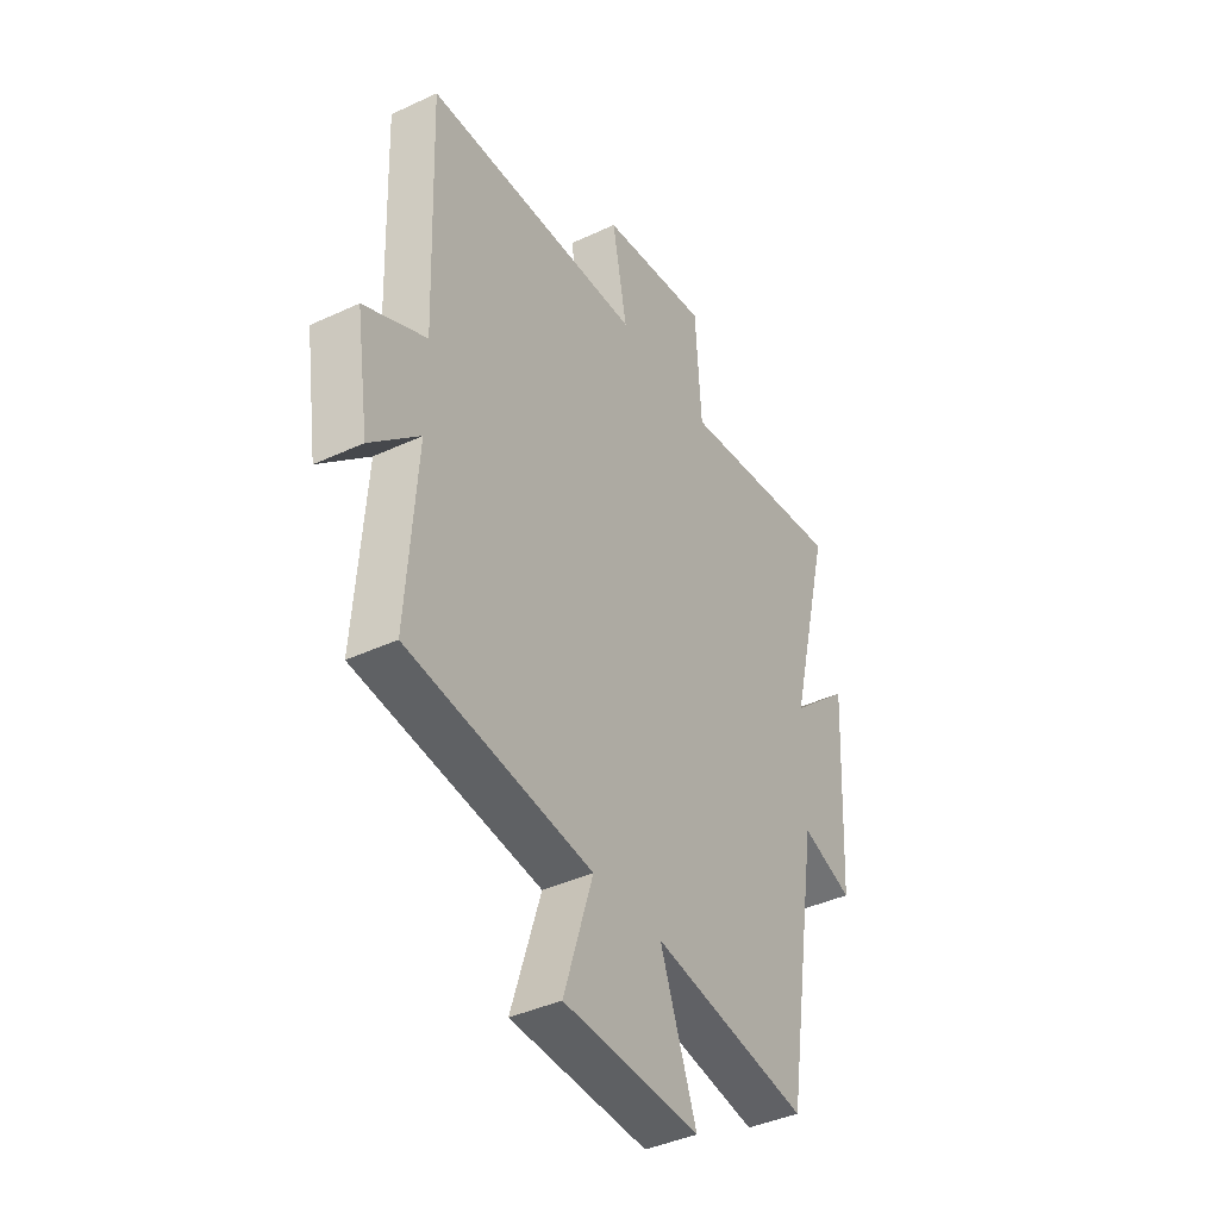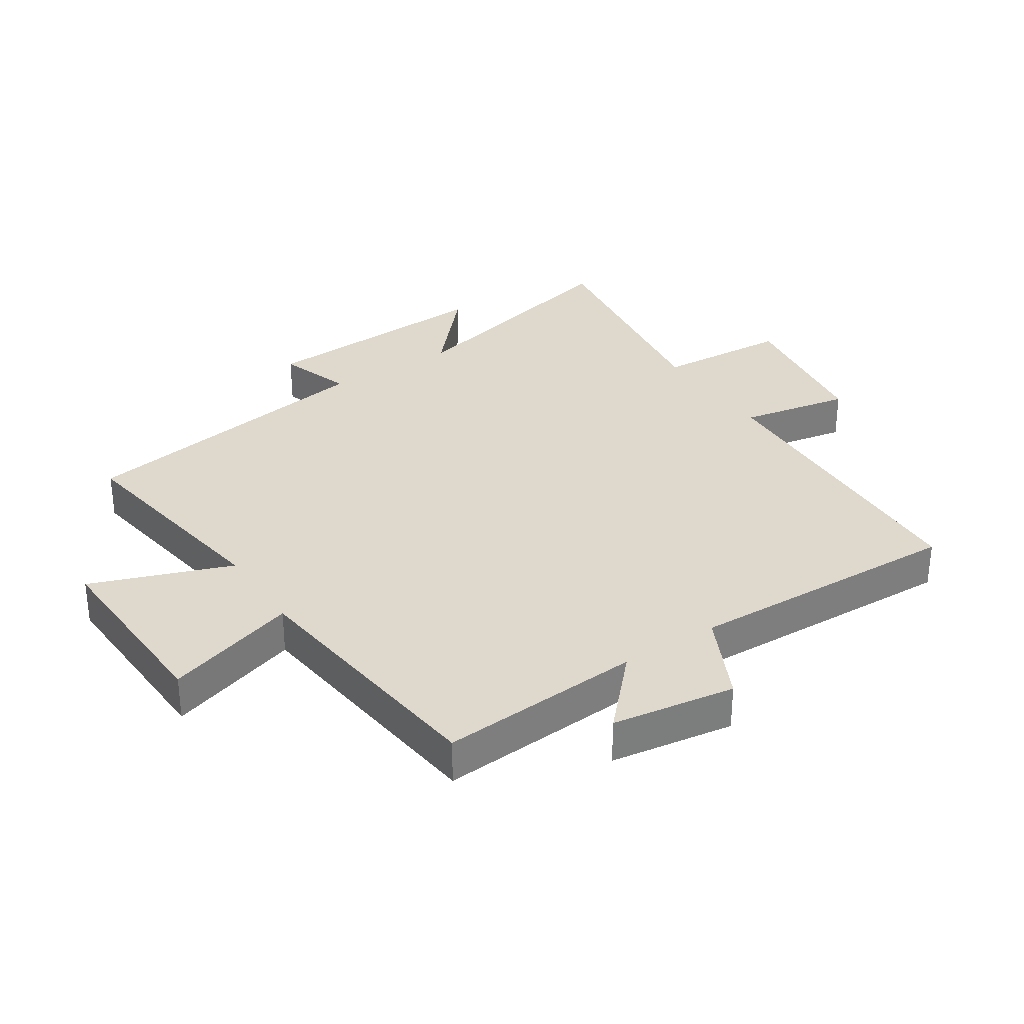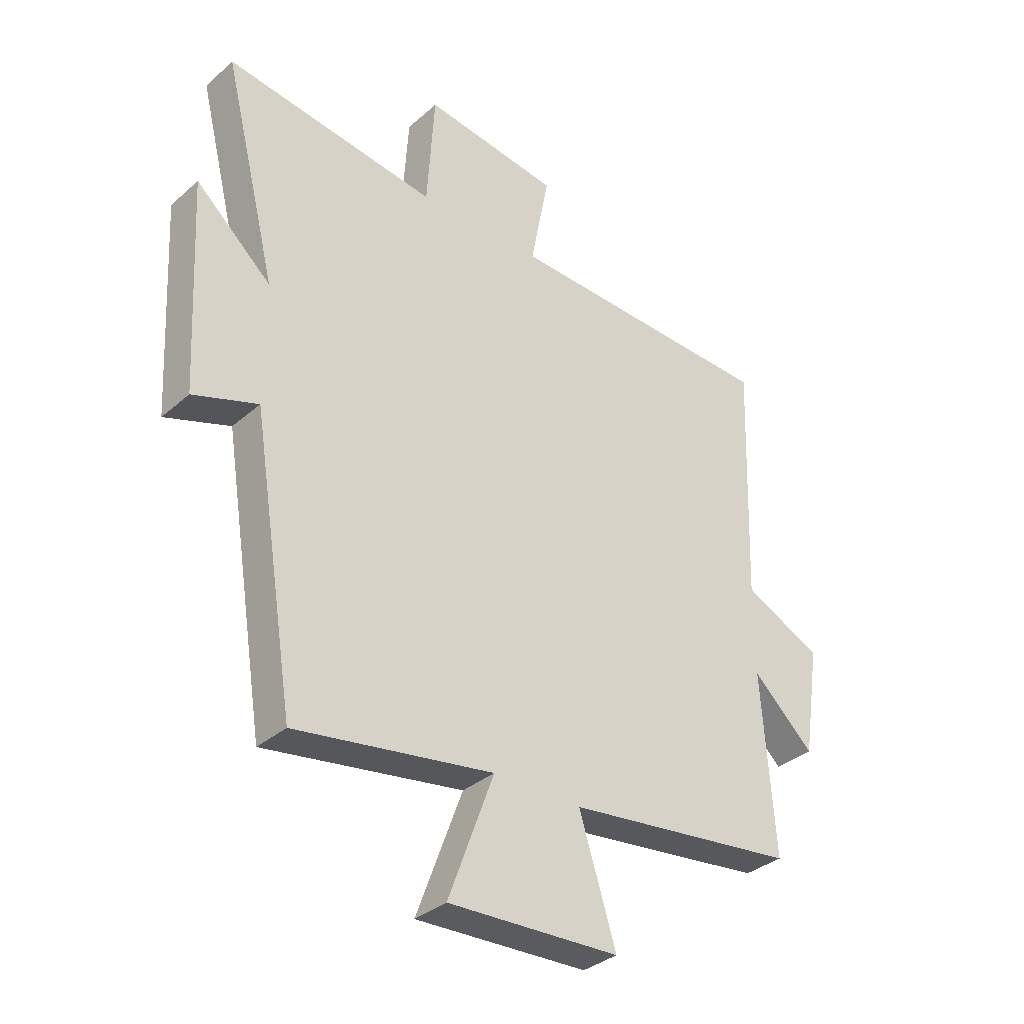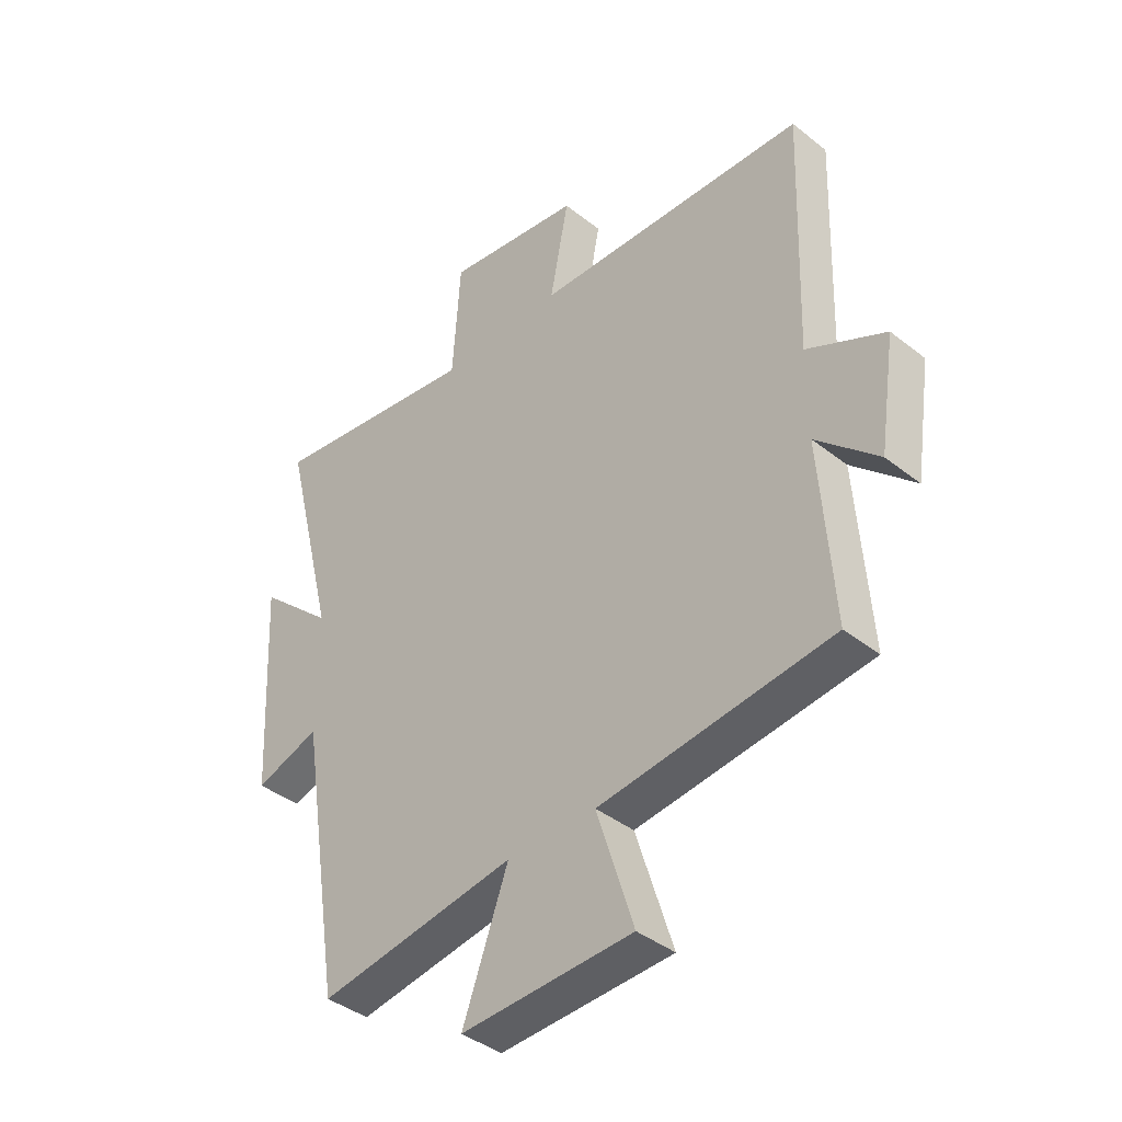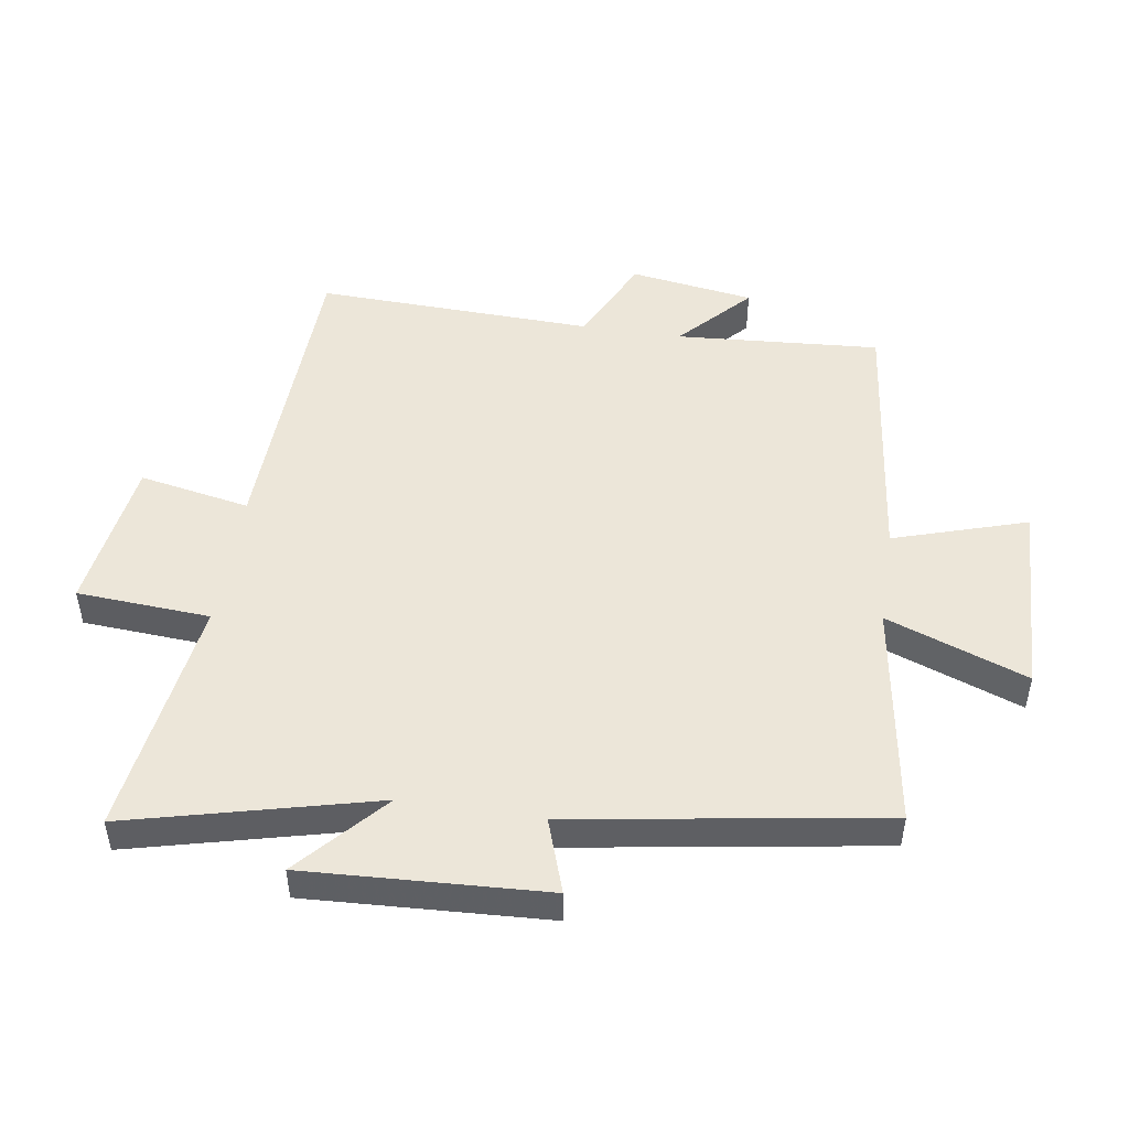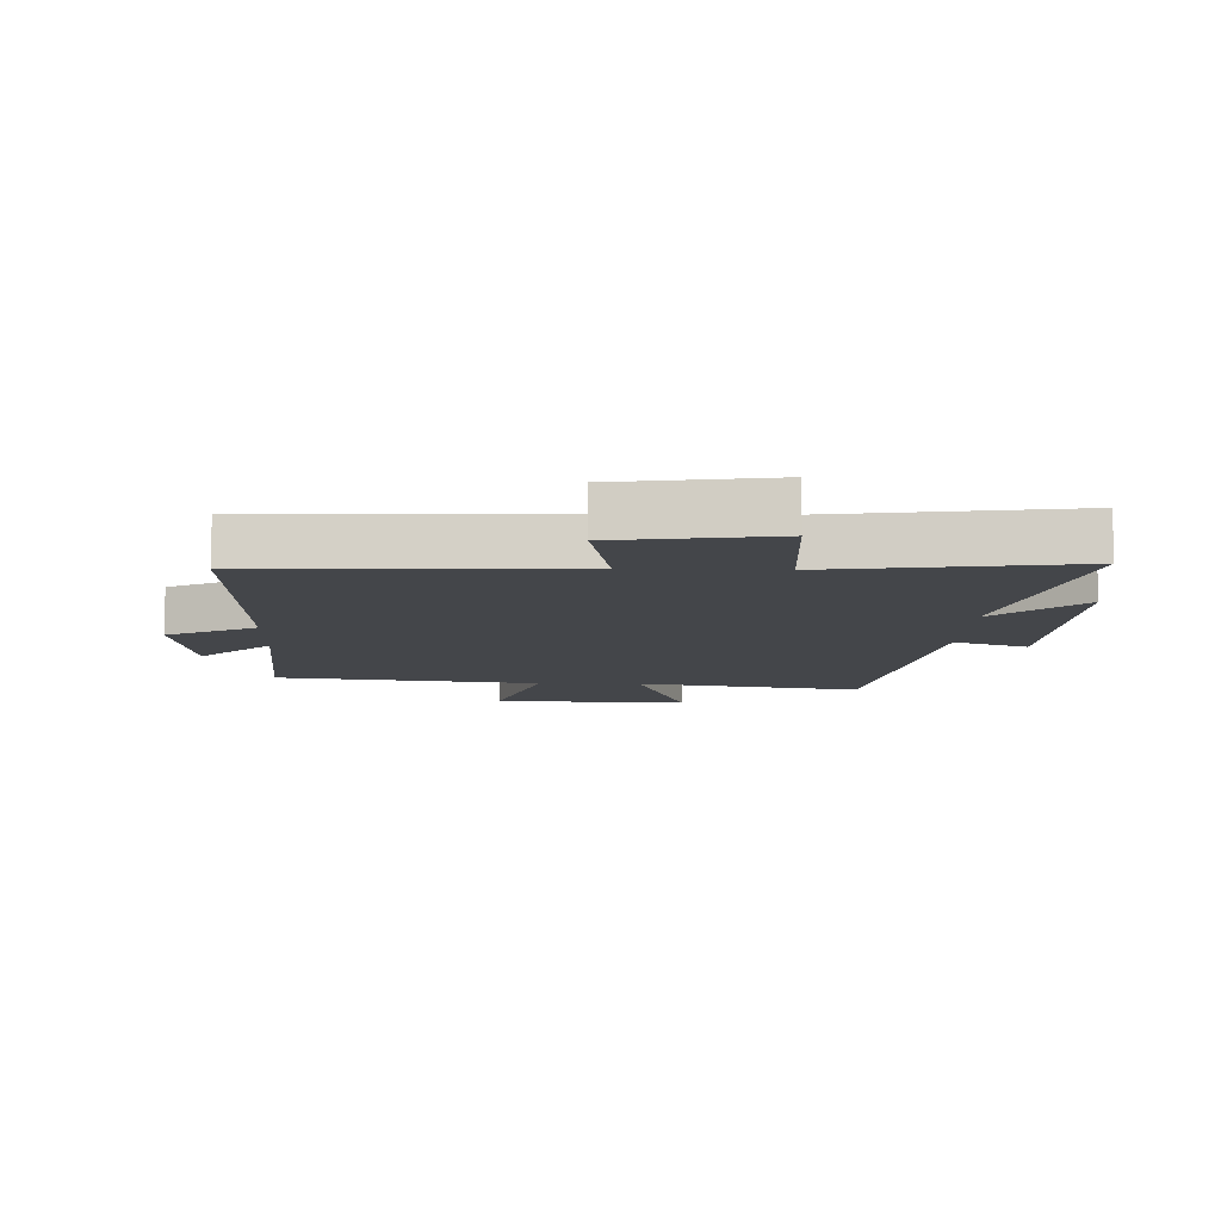
<metadata>
{"format":"obj","ext":"obj","renderer":"f3d","projection":"perspective","resolution":1024,"background":"white","views":[{"elev":-40.5,"azim":-60.2,"up":"+Z"},{"elev":32.2,"azim":-123.2,"up":"+Y"},{"elev":-34.1,"azim":139.5,"up":"+Z"},{"elev":-40.2,"azim":-134.1,"up":"+Z"},{"elev":49.0,"azim":98.7,"up":"+Y"},{"elev":-9.8,"azim":-1.9,"up":"+Y"}]}
</metadata>
<code>
v 0.598 0.07 0.555
v 0.5 0.07 0.161
v 0.638 0.07 0.285
v 0.618 0.07 -0.099
v 0.5 0.07 -0.059
v 0.421 0.07 -0.556
v 0.061 0.07 -0.5
v 0.144 0.07 -0.725
v -0.168 0.07 -0.713
v -0.101 0.07 -0.5
v -0.523 0.07 -0.45
v -0.5 0.07 -0.124
v -0.612 0.07 -0.229
v -0.642 0.07 -0.031
v -0.5 0.07 0.038
v -0.515 0.07 0.481
v -0.017 0.07 0.5
v -0.051 0.07 0.677
v 0.197 0.07 0.713
v 0.211 0.07 0.5
v 0.598 0 0.555
v 0.5 0 0.161
v 0.638 0 0.285
v 0.618 0 -0.099
v 0.5 0 -0.059
v 0.421 0 -0.556
v 0.061 0 -0.5
v 0.144 0 -0.725
v -0.168 0 -0.713
v -0.101 0 -0.5
v -0.523 0 -0.45
v -0.5 0 -0.124
v -0.612 0 -0.229
v -0.642 0 -0.031
v -0.5 0 0.038
v -0.515 0 0.481
v -0.017 0 0.5
v -0.051 0 0.677
v 0.197 0 0.713
v 0.211 0 0.5
f 17 18 19 20
f 15 16 17 20
f 15 20 1 2
f 12 13 14 15
f 12 15 2
f 10 11 12 2
f 7 8 9 10
f 7 10 2 3
f 5 6 7
f 5 7 3
f 3 4 5
f 40 39 38 37
f 40 37 36 35
f 22 21 40 35
f 35 34 33 32
f 22 35 32
f 22 32 31 30
f 30 29 28 27
f 23 22 30 27
f 27 26 25
f 23 27 25
f 25 24 23
f 1 21 22 2
f 2 22 23 3
f 3 23 24 4
f 4 24 25 5
f 5 25 26 6
f 6 26 27 7
f 7 27 28 8
f 8 28 29 9
f 9 29 30 10
f 10 30 31 11
f 11 31 32 12
f 12 32 33 13
f 13 33 34 14
f 14 34 35 15
f 15 35 36 16
f 16 36 37 17
f 17 37 38 18
f 18 38 39 19
f 19 39 40 20
f 20 40 21 1

</code>
